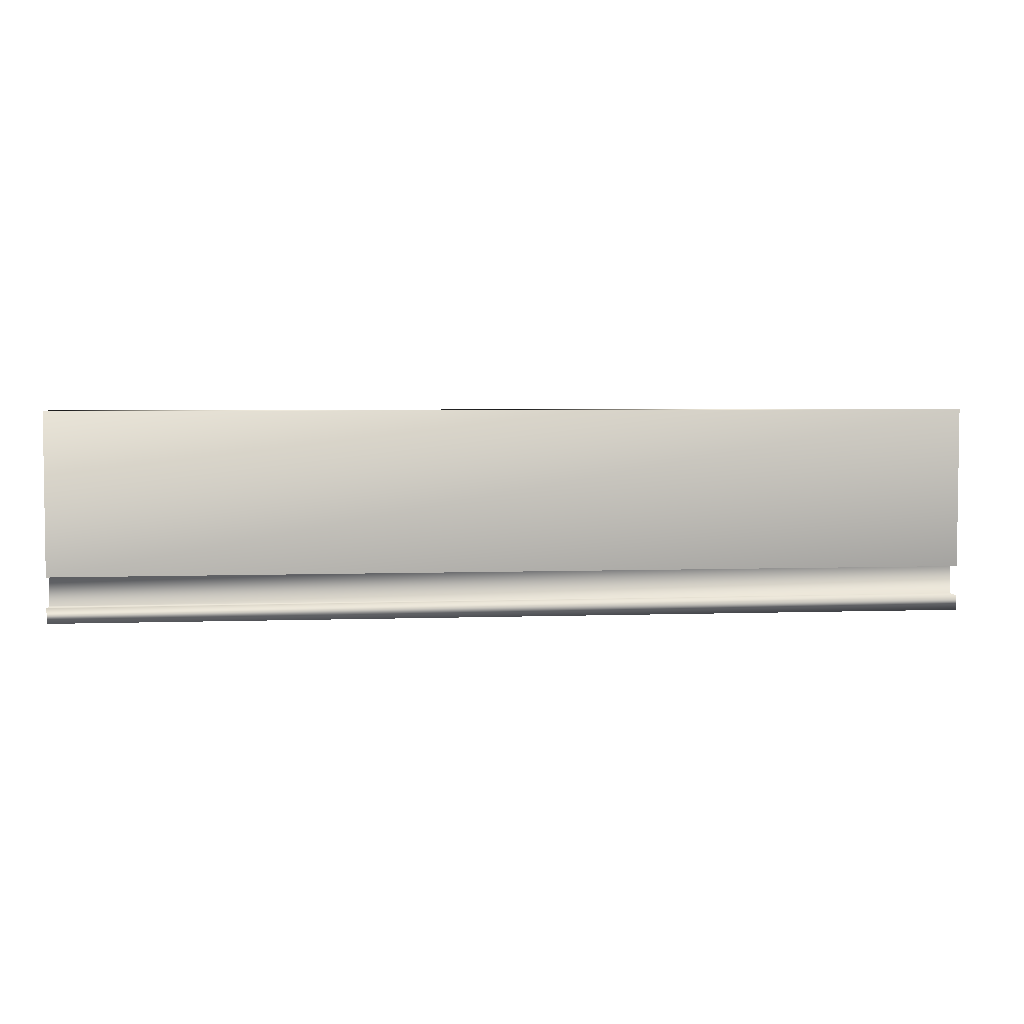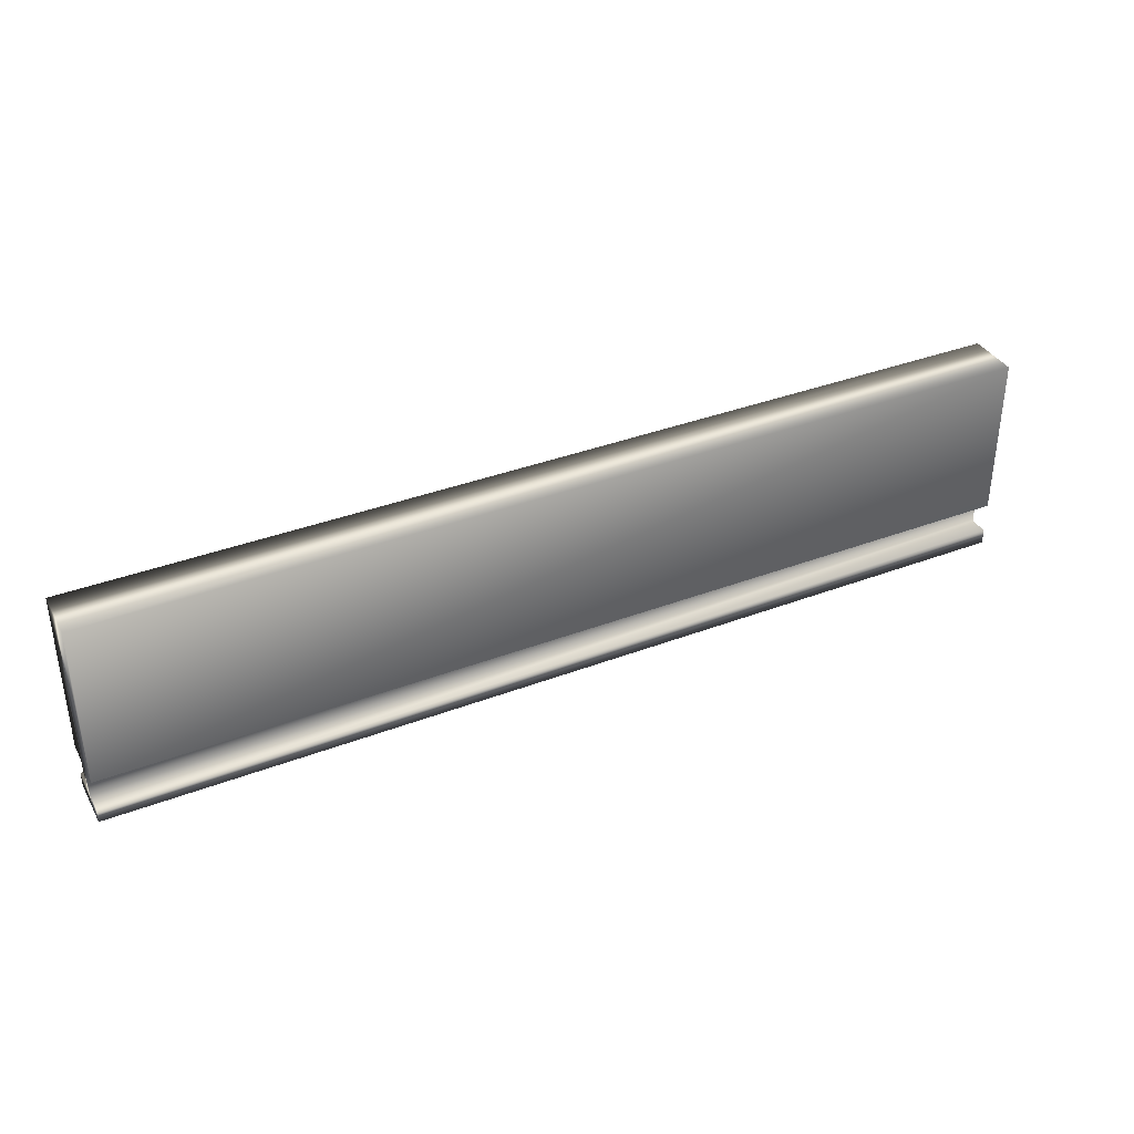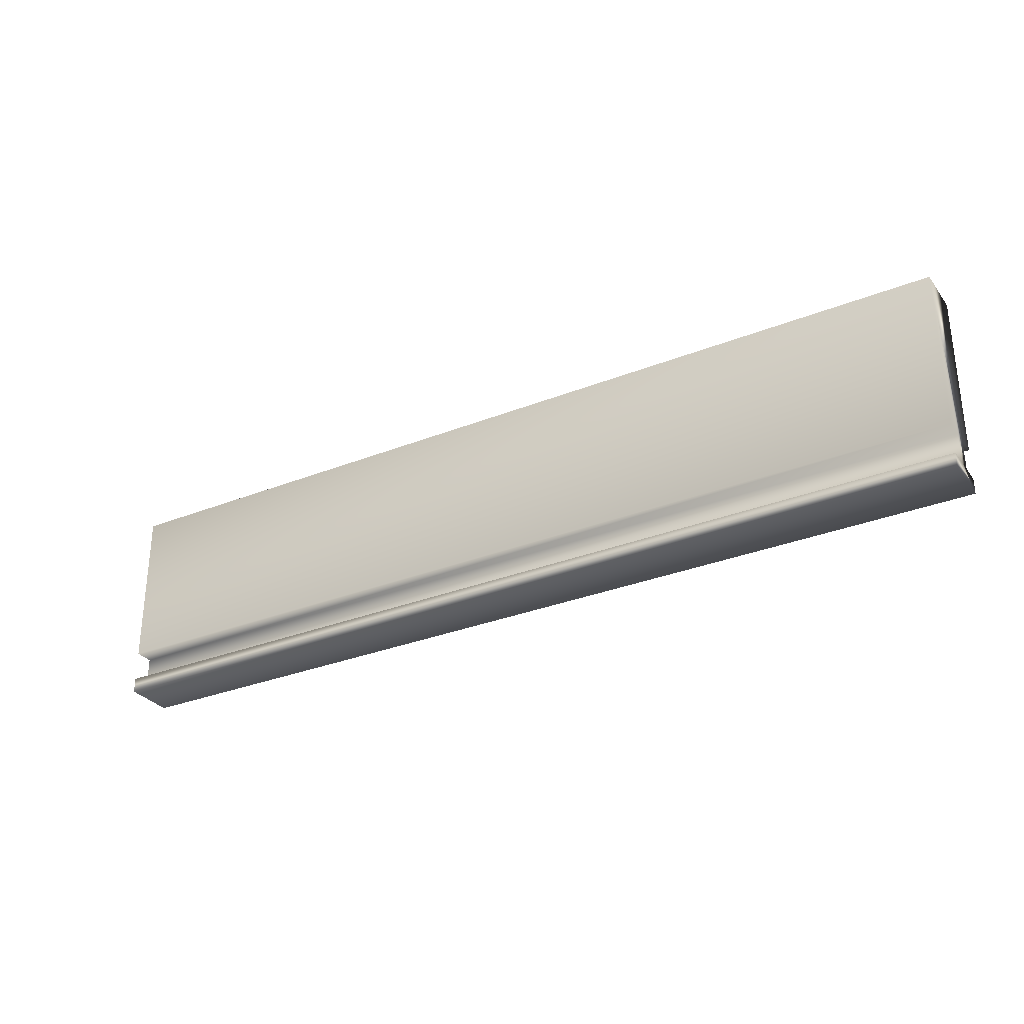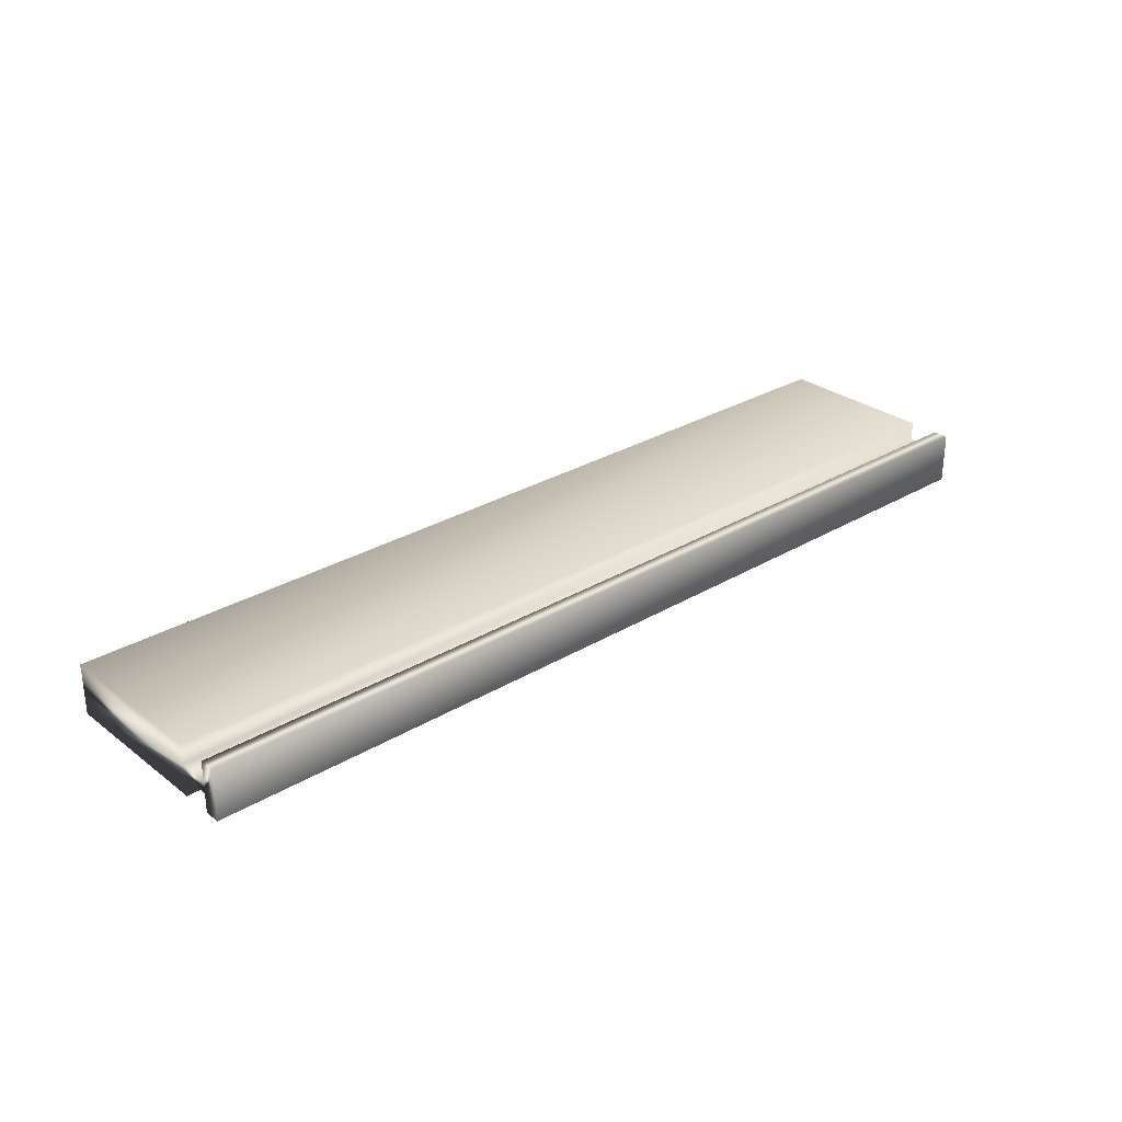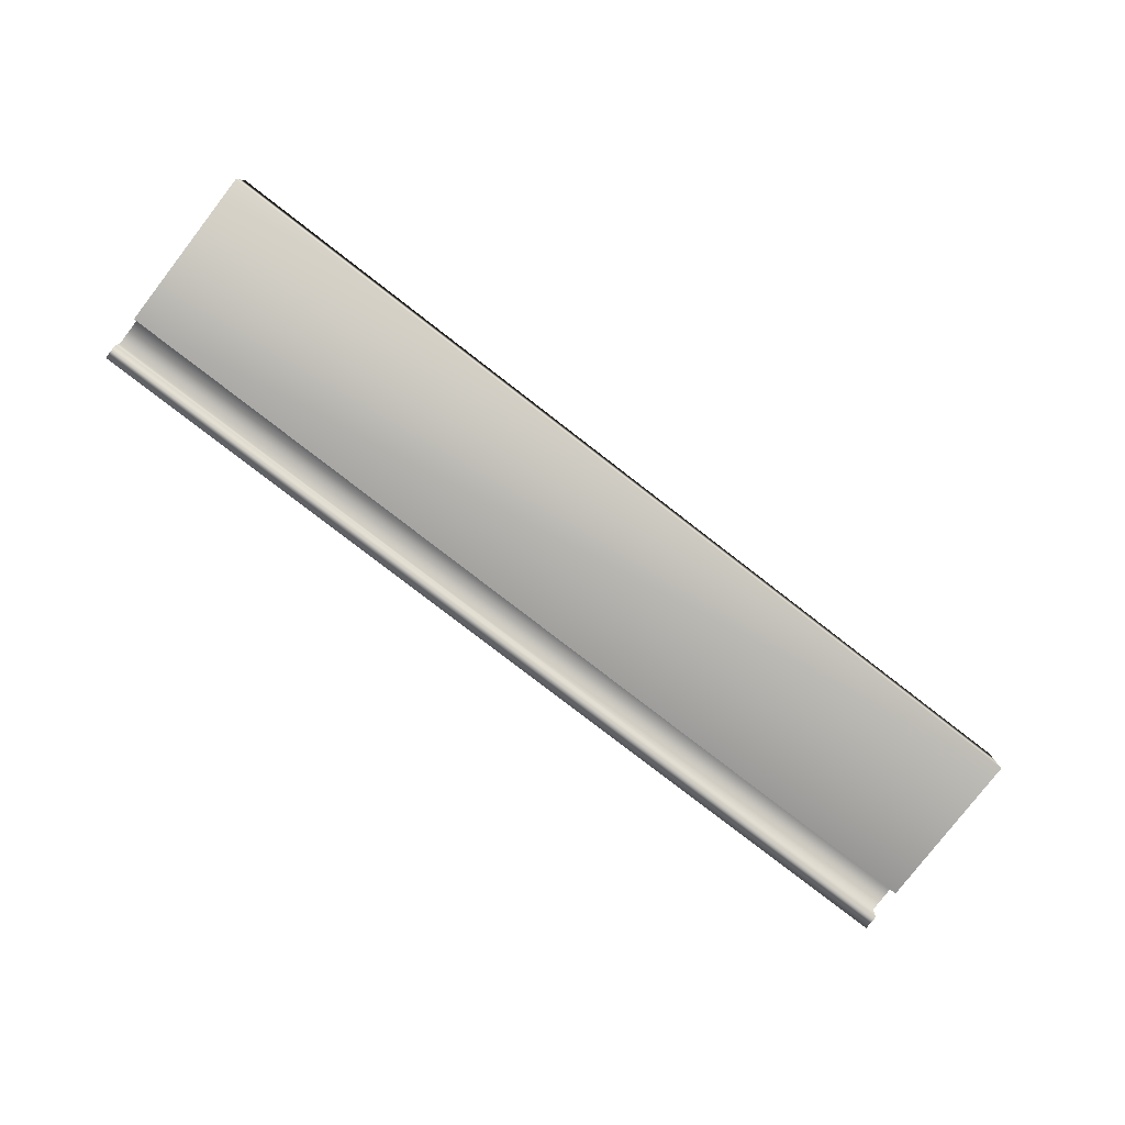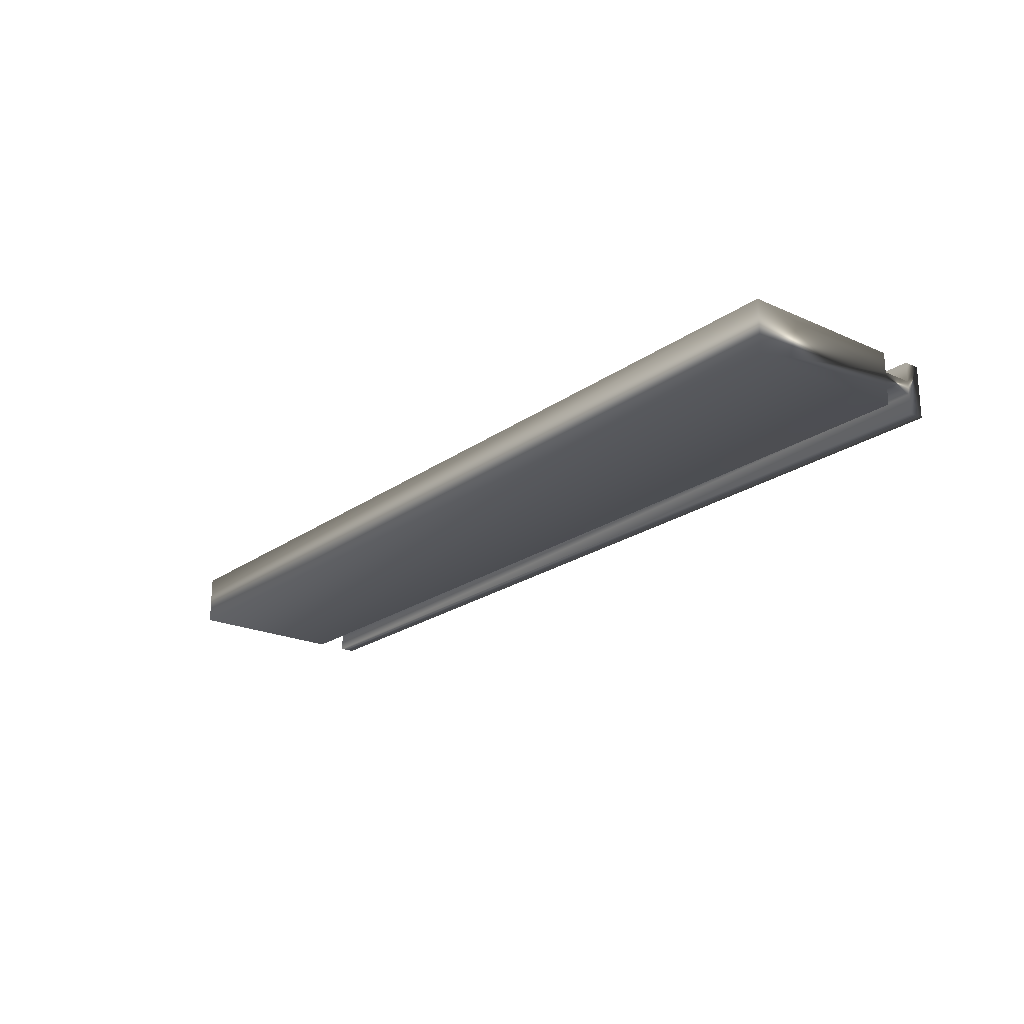
<metadata>
{"format":"obj","ext":"obj","renderer":"f3d","projection":"perspective","resolution":1024,"background":"white","views":[{"elev":4.2,"azim":173.2,"up":"+Z"},{"elev":36.7,"azim":-26.3,"up":"+Z"},{"elev":-30.4,"azim":-149.9,"up":"+Z"},{"elev":29.0,"azim":138.3,"up":"+Y"},{"elev":-79.6,"azim":-37.7,"up":"+Y"},{"elev":-21.5,"azim":51.4,"up":"+Y"}]}
</metadata>
<code>
v -7.607 9.438 -153.4
v -7.607 9.438 -153.5
v -11.4 9.438 -153.4
v -11.4 9.438 -153.5
v -7.607 9.359 -153.4
v -11.4 9.359 -153.4
v -7.607 9.359 -153.3
v -11.4 9.359 -153.3
v -7.607 9.438 -153.3
v -11.4 9.438 -153.3
v -7.607 9.438 -152.6
v -11.4 9.438 -152.6
v -7.607 9.229 -152.6
v -11.4 9.229 -152.6
v -7.607 9.229 -153.3
v -11.4 9.229 -153.3
v -7.607 9.307 -153.3
v -11.4 9.307 -153.3
v -7.607 9.307 -153.4
v -11.4 9.307 -153.4
v -11.4 9.229 -153.4
v -11.4 9.229 -153.5
v -7.607 9.229 -153.5
v -7.607 9.229 -153.4
f 1 2 3
f 3 2 4
f 5 1 6
f 6 1 3
f 7 5 8
f 8 5 6
f 9 7 10
f 10 7 8
f 11 9 12
f 12 9 10
f 13 11 14
f 14 11 12
f 15 13 16
f 16 13 14
f 17 15 18
f 18 15 16
f 19 17 20
f 20 17 18
f 21 20 22
f 22 20 6
f 22 6 4
f 4 6 3
f 6 20 8
f 8 20 18
f 8 18 12
f 12 18 14
f 14 18 16
f 12 10 8
f 2 23 4
f 4 23 22
f 24 23 19
f 19 23 2
f 19 2 5
f 5 2 1
f 19 5 17
f 17 5 7
f 17 7 13
f 13 7 11
f 11 7 9
f 13 15 17
f 24 19 21
f 21 19 20
f 23 24 22
f 22 24 21

</code>
